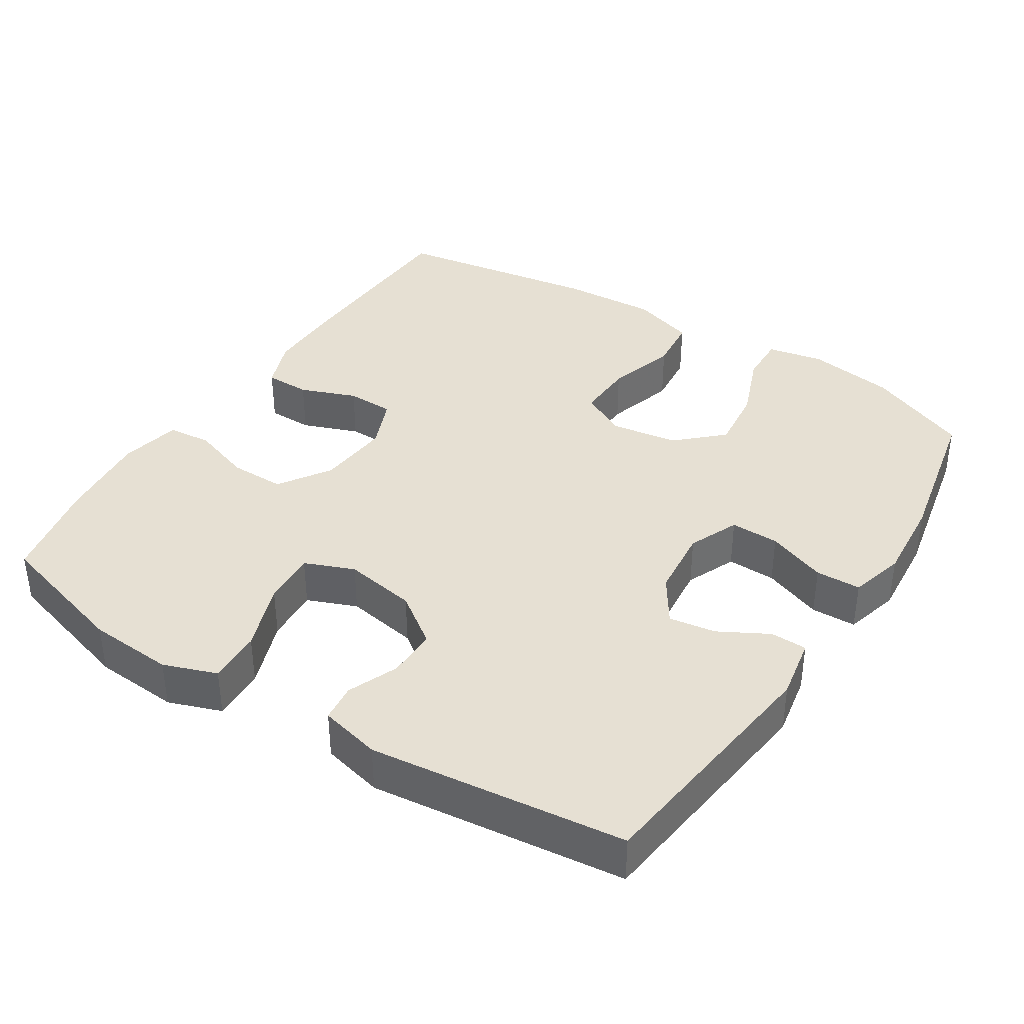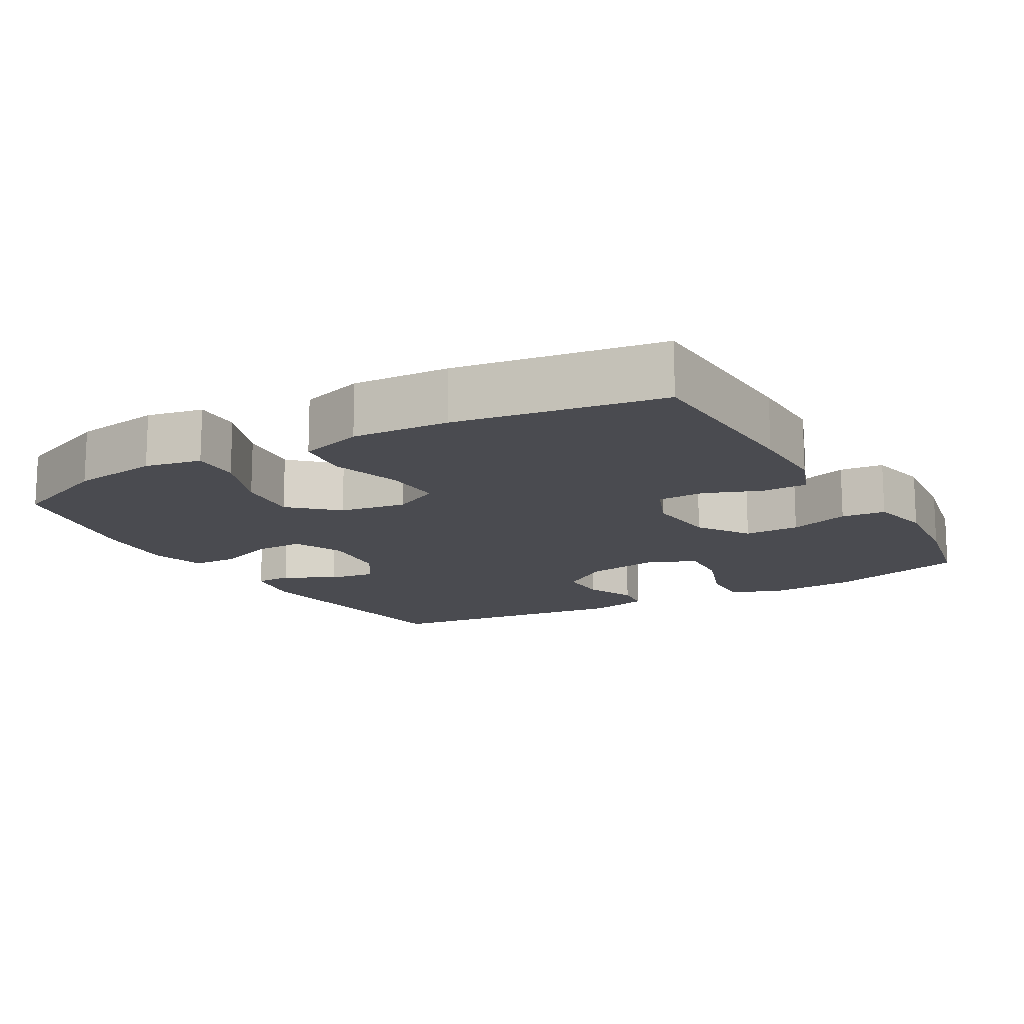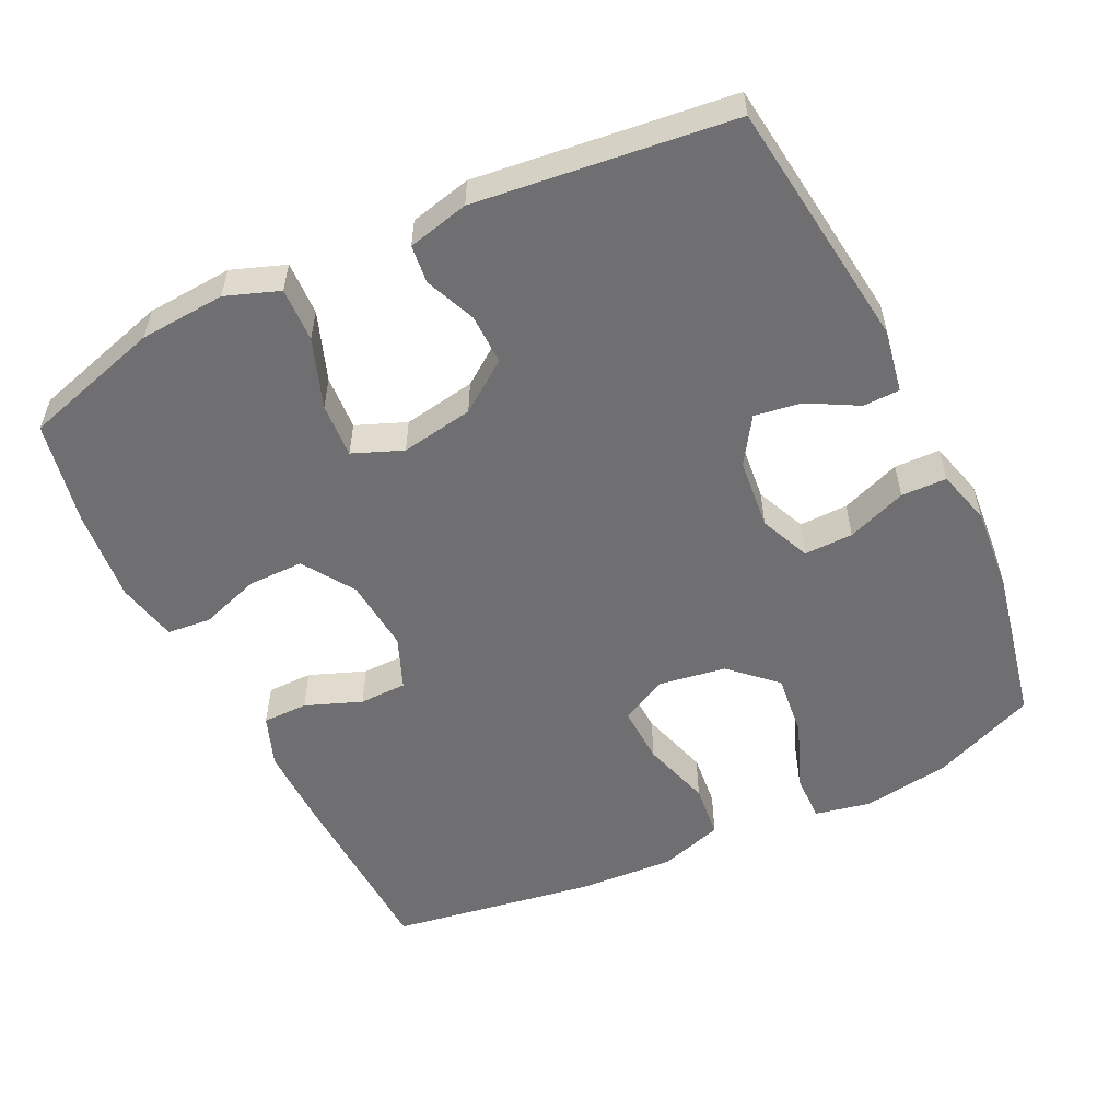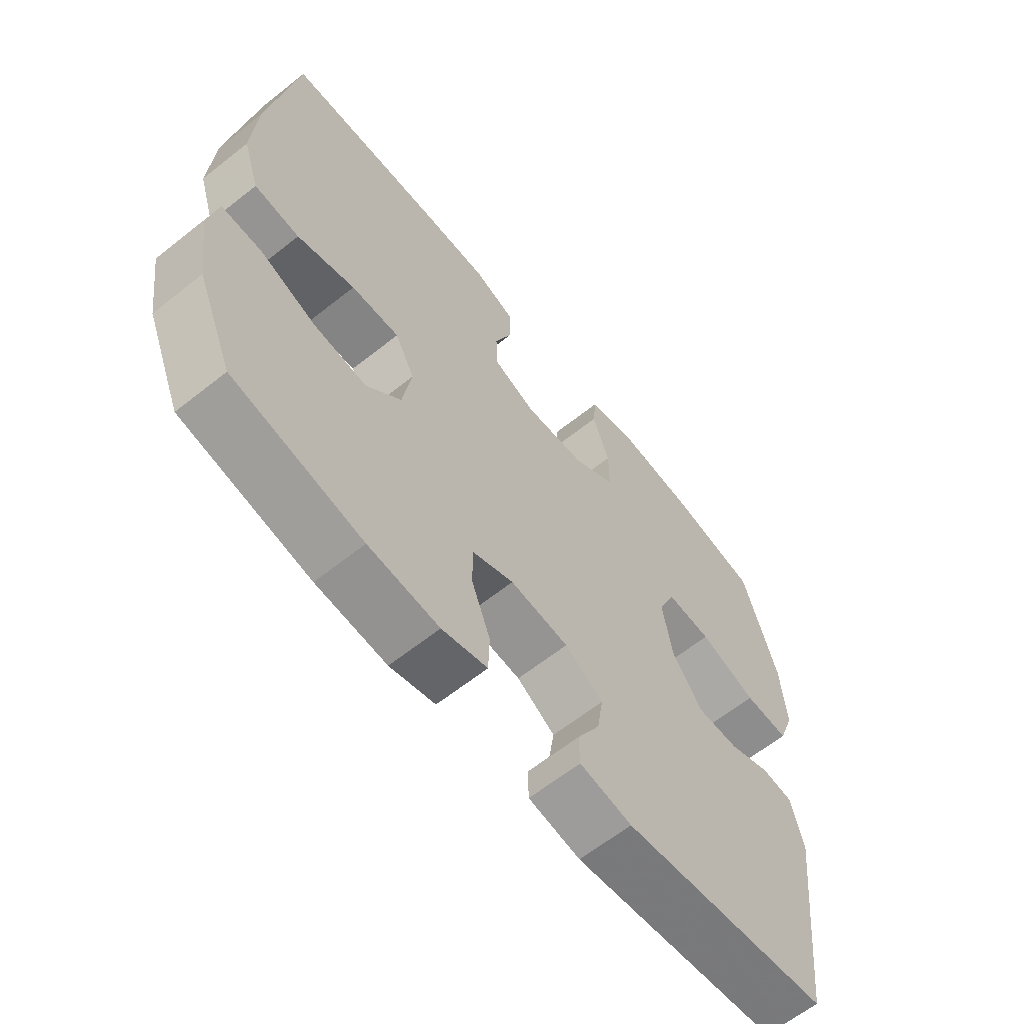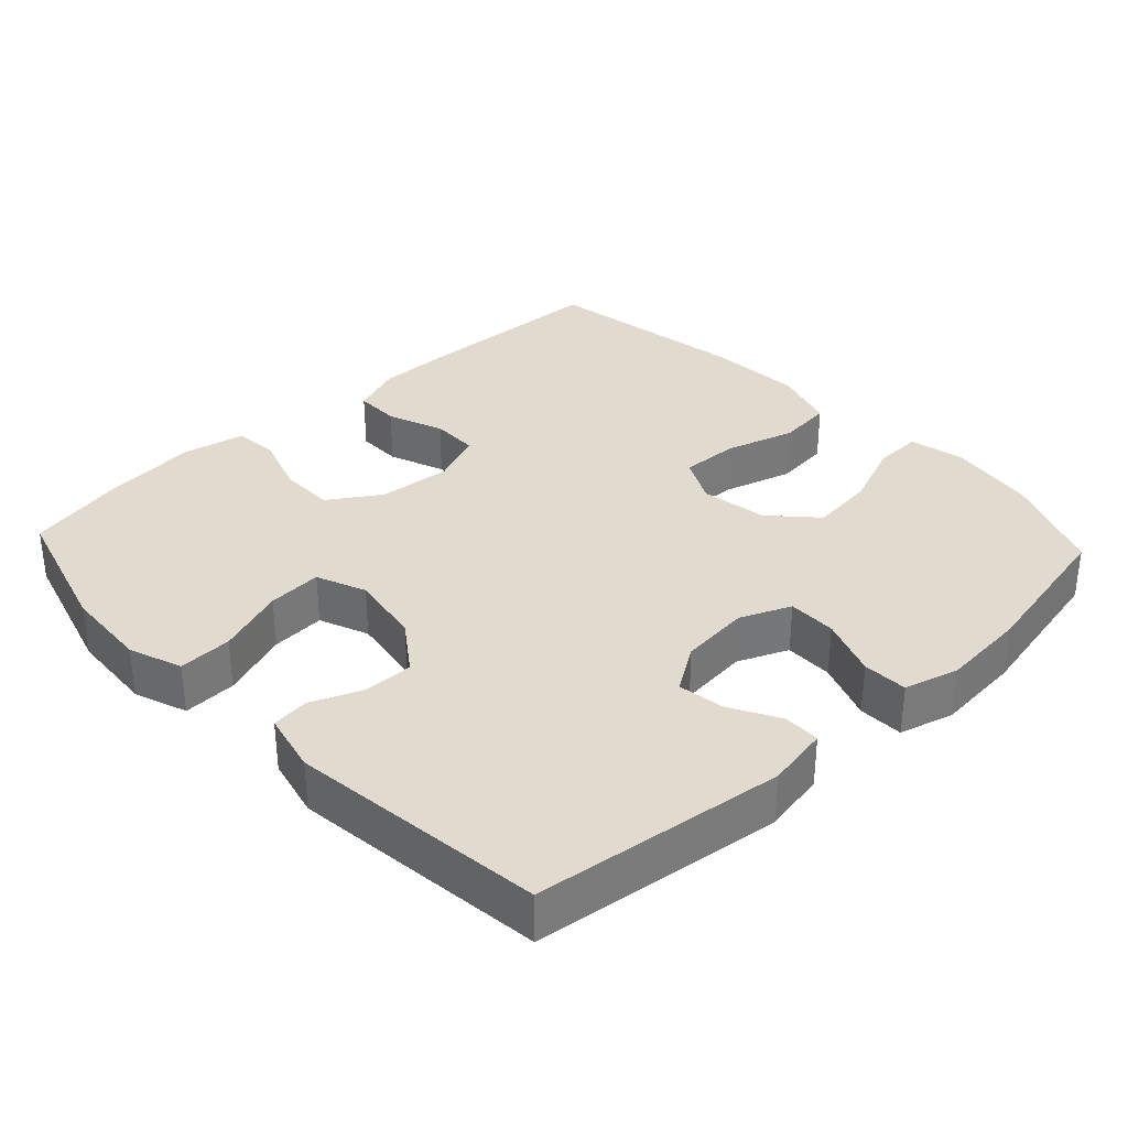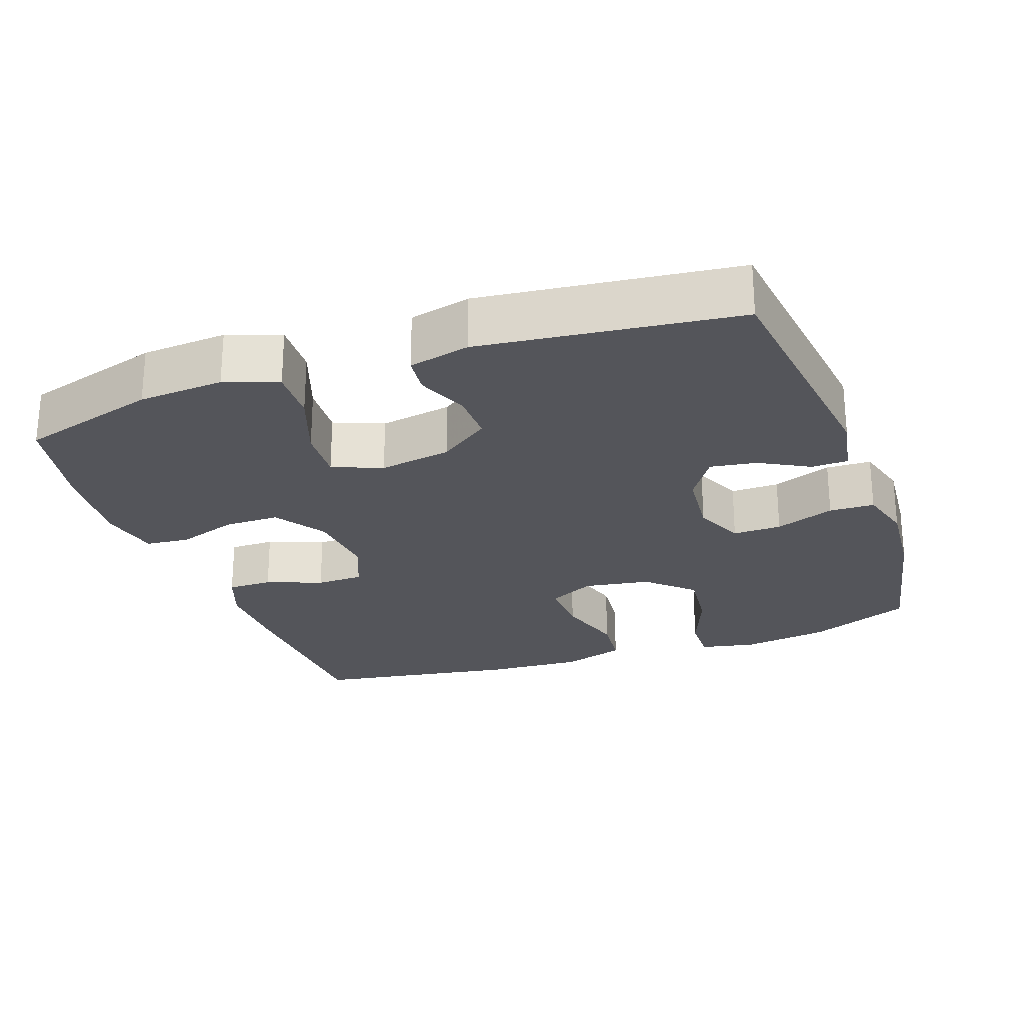
<metadata>
{"format":"obj","ext":"obj","renderer":"f3d","projection":"perspective","resolution":1024,"background":"white","views":[{"elev":38.4,"azim":122.7,"up":"+Y"},{"elev":-14.4,"azim":-60.0,"up":"+Y"},{"elev":-54.7,"azim":115.9,"up":"+Y"},{"elev":-63.1,"azim":-51.2,"up":"+Z"},{"elev":33.6,"azim":136.9,"up":"+Y"},{"elev":-24.9,"azim":109.7,"up":"+Y"}]}
</metadata>
<code>
v 0.5 0.07 0.5
v 0.556 0.07 0.307
v 0.564 0.07 0.188
v 0.537 0.07 0.114
v 0.462 0.07 0.117
v 0.366 0.07 0.152
v 0.29 0.07 0.157
v 0.262 0.07 0.088
v 0.279 0.07 -0.013
v 0.329 0.07 -0.083
v 0.399 0.07 -0.082
v 0.469 0.07 -0.053
v 0.522 0.07 -0.059
v 0.542 0.07 -0.144
v 0.5 0.07 -0.5
v 0.152 0.07 -0.543
v 0.065 0.07 -0.527
v 0.064 0.07 -0.476
v 0.102 0.07 -0.407
v 0.112 0.07 -0.342
v 0.048 0.07 -0.3
v -0.05 0.07 -0.29
v -0.12 0.07 -0.32
v -0.119 0.07 -0.388
v -0.088 0.07 -0.471
v -0.09 0.07 -0.534
v -0.166 0.07 -0.555
v -0.284 0.07 -0.545
v -0.5 0.07 -0.5
v -0.56 0.07 -0.356
v -0.578 0.07 -0.234
v -0.562 0.07 -0.156
v -0.495 0.07 -0.158
v -0.401 0.07 -0.195
v -0.312 0.07 -0.205
v -0.254 0.07 -0.143
v -0.239 0.07 -0.05
v -0.272 0.07 0.015
v -0.353 0.07 0.012
v -0.45 0.07 -0.017
v -0.526 0.07 -0.009
v -0.554 0.07 0.08
v -0.546 0.07 0.214
v -0.5 0.07 0.5
v -0.238 0.07 0.51
v -0.125 0.07 0.511
v -0.054 0.07 0.484
v -0.054 0.07 0.421
v -0.084 0.07 0.343
v -0.083 0.07 0.277
v -0.01 0.07 0.247
v 0.092 0.07 0.256
v 0.164 0.07 0.303
v 0.164 0.07 0.38
v 0.136 0.07 0.464
v 0.142 0.07 0.525
v 0.227 0.07 0.543
v 0.356 0.07 0.53
v 0.5 0 0.5
v 0.556 0 0.307
v 0.564 0 0.188
v 0.537 0 0.114
v 0.462 0 0.117
v 0.366 0 0.152
v 0.29 0 0.157
v 0.262 0 0.088
v 0.279 0 -0.013
v 0.329 0 -0.083
v 0.399 0 -0.082
v 0.469 0 -0.053
v 0.522 0 -0.059
v 0.542 0 -0.144
v 0.5 0 -0.5
v 0.152 0 -0.543
v 0.065 0 -0.527
v 0.064 0 -0.476
v 0.102 0 -0.407
v 0.112 0 -0.342
v 0.048 0 -0.3
v -0.05 0 -0.29
v -0.12 0 -0.32
v -0.119 0 -0.388
v -0.088 0 -0.471
v -0.09 0 -0.534
v -0.166 0 -0.555
v -0.284 0 -0.545
v -0.5 0 -0.5
v -0.56 0 -0.356
v -0.578 0 -0.234
v -0.562 0 -0.156
v -0.495 0 -0.158
v -0.401 0 -0.195
v -0.312 0 -0.205
v -0.254 0 -0.143
v -0.239 0 -0.05
v -0.272 0 0.015
v -0.353 0 0.012
v -0.45 0 -0.017
v -0.526 0 -0.009
v -0.554 0 0.08
v -0.546 0 0.214
v -0.5 0 0.5
v -0.238 0 0.51
v -0.125 0 0.511
v -0.054 0 0.484
v -0.054 0 0.421
v -0.084 0 0.343
v -0.083 0 0.277
v -0.01 0 0.247
v 0.092 0 0.256
v 0.164 0 0.303
v 0.164 0 0.38
v 0.136 0 0.464
v 0.142 0 0.525
v 0.227 0 0.543
v 0.356 0 0.53
f 54 55 56 57
f 53 54 57 58
f 46 47 48 49
f 46 49 50
f 45 46 50
f 44 45 50
f 43 44 50
f 42 43 50 51
f 39 40 41 42
f 38 39 42 51
f 31 32 33 34
f 31 34 35
f 30 31 35
f 29 30 35
f 28 29 35 36
f 24 25 26 27
f 23 24 27 28
f 16 17 18 19
f 16 19 20
f 15 16 20
f 14 15 20 21
f 11 12 13 14
f 10 11 14 21
f 3 4 5 6
f 3 6 7
f 2 3 7
f 53 58 1 2
f 52 53 2 7
f 37 38 51 52
f 37 52 7 8
f 23 28 36 37
f 22 23 37 8
f 9 10 21 22
f 8 9 22
f 115 114 113 112
f 116 115 112 111
f 107 106 105 104
f 108 107 104
f 108 104 103
f 108 103 102
f 108 102 101
f 109 108 101 100
f 100 99 98 97
f 109 100 97 96
f 92 91 90 89
f 93 92 89
f 93 89 88
f 93 88 87
f 94 93 87 86
f 85 84 83 82
f 86 85 82 81
f 77 76 75 74
f 78 77 74
f 78 74 73
f 79 78 73 72
f 72 71 70 69
f 79 72 69 68
f 64 63 62 61
f 65 64 61
f 65 61 60
f 60 59 116 111
f 65 60 111 110
f 110 109 96 95
f 66 65 110 95
f 95 94 86 81
f 66 95 81 80
f 80 79 68 67
f 80 67 66
f 1 59 60 2
f 2 60 61 3
f 3 61 62 4
f 4 62 63 5
f 5 63 64 6
f 6 64 65 7
f 7 65 66 8
f 8 66 67 9
f 9 67 68 10
f 10 68 69 11
f 11 69 70 12
f 12 70 71 13
f 13 71 72 14
f 14 72 73 15
f 15 73 74 16
f 16 74 75 17
f 17 75 76 18
f 18 76 77 19
f 19 77 78 20
f 20 78 79 21
f 21 79 80 22
f 22 80 81 23
f 23 81 82 24
f 24 82 83 25
f 25 83 84 26
f 26 84 85 27
f 27 85 86 28
f 28 86 87 29
f 29 87 88 30
f 30 88 89 31
f 31 89 90 32
f 32 90 91 33
f 33 91 92 34
f 34 92 93 35
f 35 93 94 36
f 36 94 95 37
f 37 95 96 38
f 38 96 97 39
f 39 97 98 40
f 40 98 99 41
f 41 99 100 42
f 42 100 101 43
f 43 101 102 44
f 44 102 103 45
f 45 103 104 46
f 46 104 105 47
f 47 105 106 48
f 48 106 107 49
f 49 107 108 50
f 50 108 109 51
f 51 109 110 52
f 52 110 111 53
f 53 111 112 54
f 54 112 113 55
f 55 113 114 56
f 56 114 115 57
f 57 115 116 58
f 58 116 59 1

</code>
